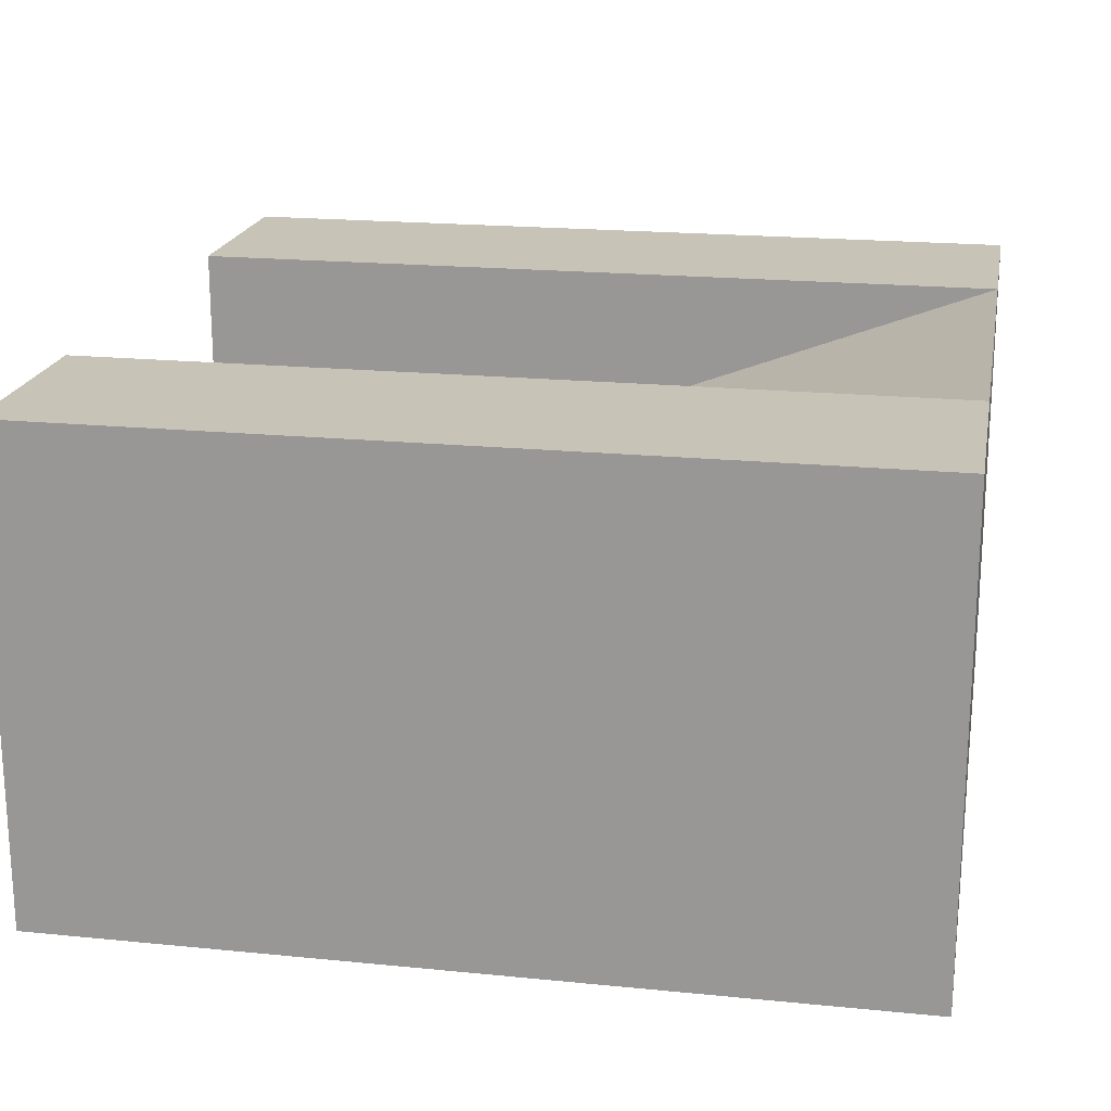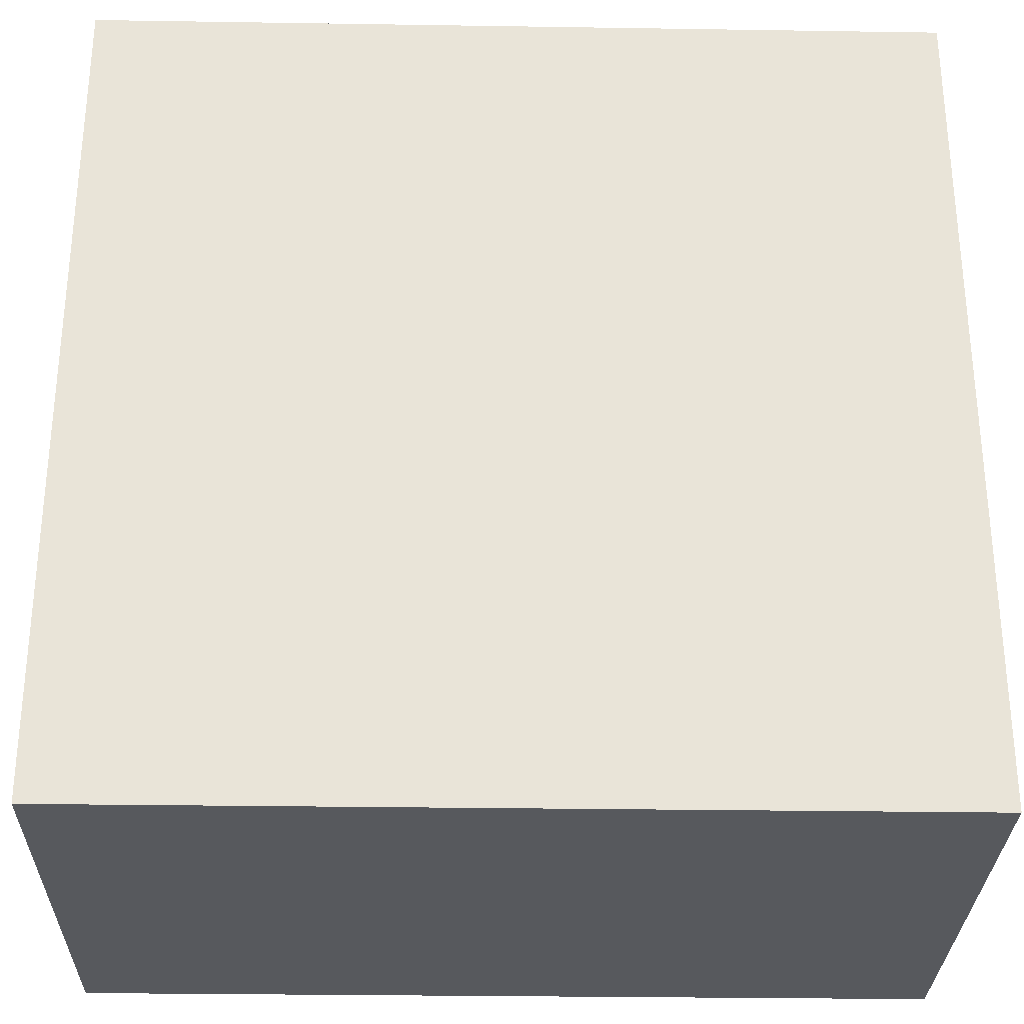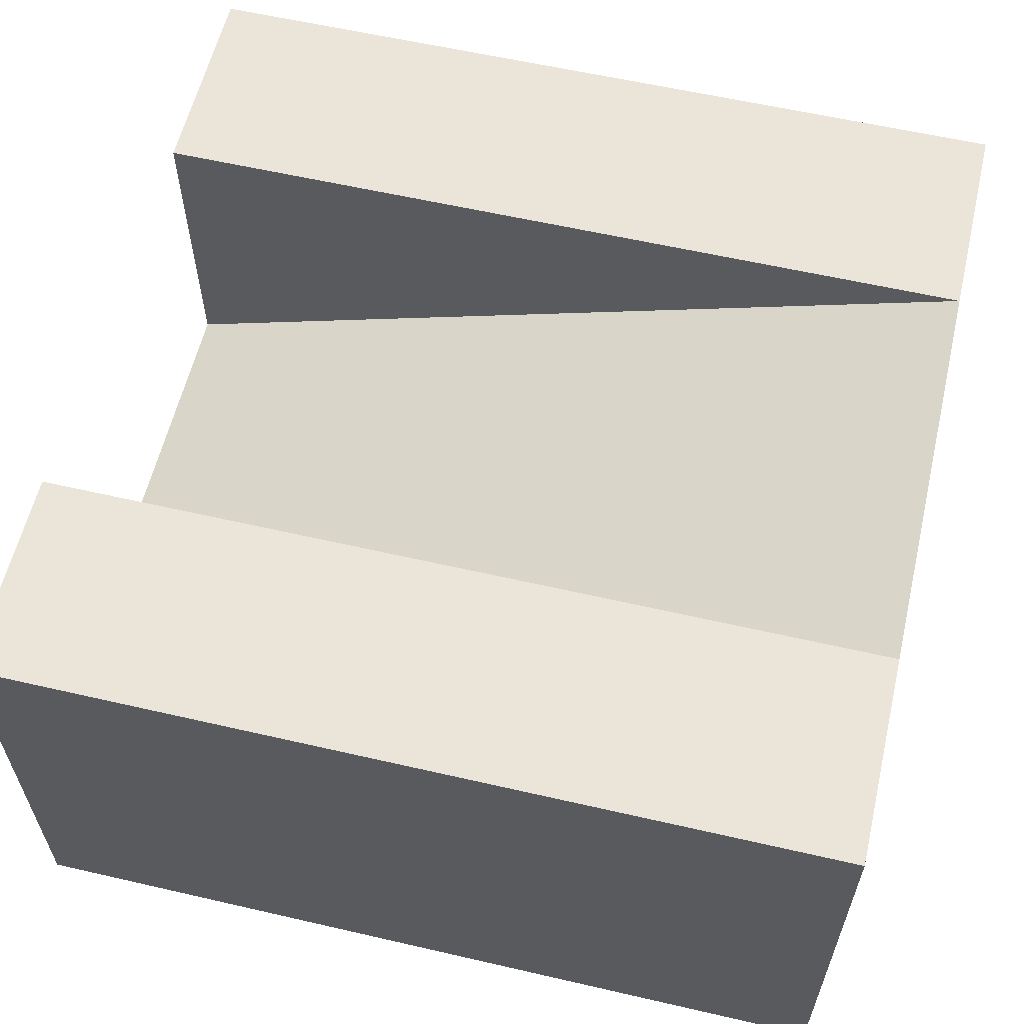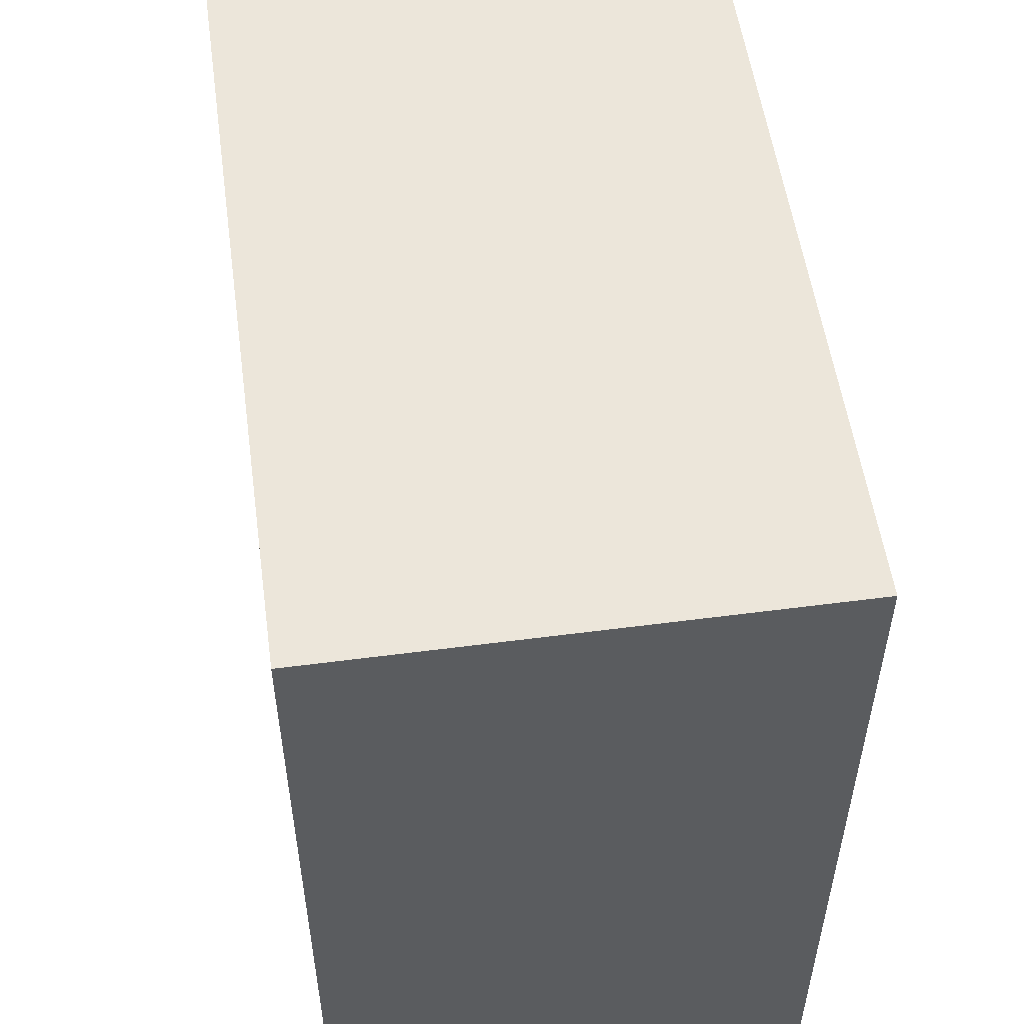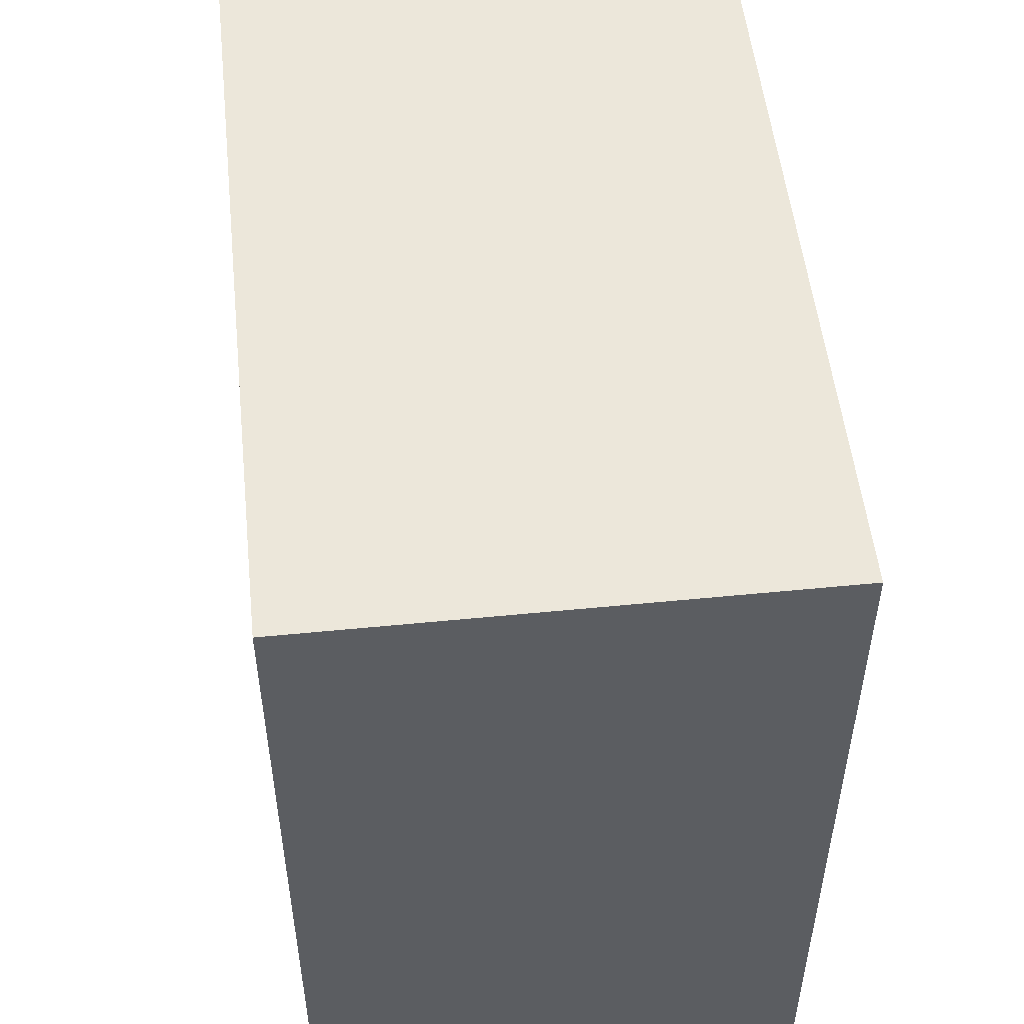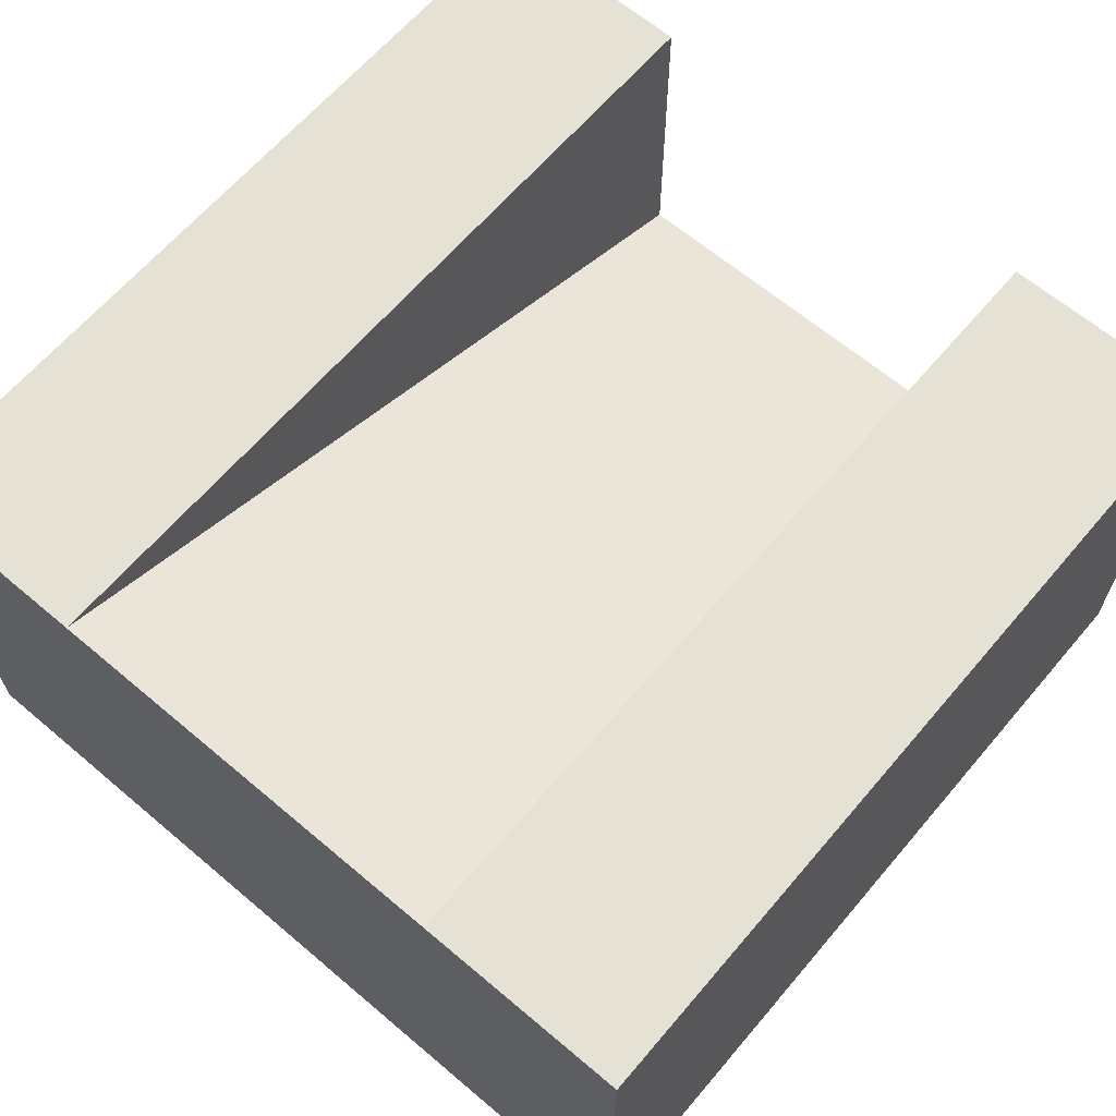
<metadata>
{"format":"obj","ext":"obj","renderer":"f3d","projection":"perspective","resolution":1024,"background":"white","views":[{"elev":19.6,"azim":-169.5,"up":"+Y"},{"elev":-29.5,"azim":-1.3,"up":"+Z"},{"elev":59.6,"azim":-166.7,"up":"+Y"},{"elev":54.2,"azim":-97.9,"up":"+Z"},{"elev":52.4,"azim":-96.1,"up":"+Z"},{"elev":64.5,"azim":-49.6,"up":"+Y"}]}
</metadata>
<code>
o Mesh1_Group1_Model.129
v 0 1.73 0
v 0 1.73 -0.75
v 0 1.4 -0.75
v 0 1.4 -2.25
v 0 1.73 -2.25
v 0 1.73 -3
v 0 0 -3
v 0 0 0
v 3 1.73 0
v 3 1.73 -0.75
v 3 0 -0
v 3 0 -3
v 3 1.73 -3
v 3 1.73 -2.25
v 3 0.6 -2.25
v 3 0.3 -2.25
v 3 0.3 -0.75
v 3 0.6 -0.75
f 8 11 9 1
f 8 7 12 11
f 12 7 6 13
f 14 13 6 5
f 11 18 10 9
f 11 12 16
f 14 5 15
f 10 18 2
f 3 8 1
f 4 6 7
f 1 2 3
f 4 5 6
f 2 1 9 10
f 12 13 14 15
f 12 15 16
f 17 18 11
f 16 17 11
f 3 4 7 8
f 18 17 16 15
f 2 5 4 3
f 2 18 15 5

</code>
